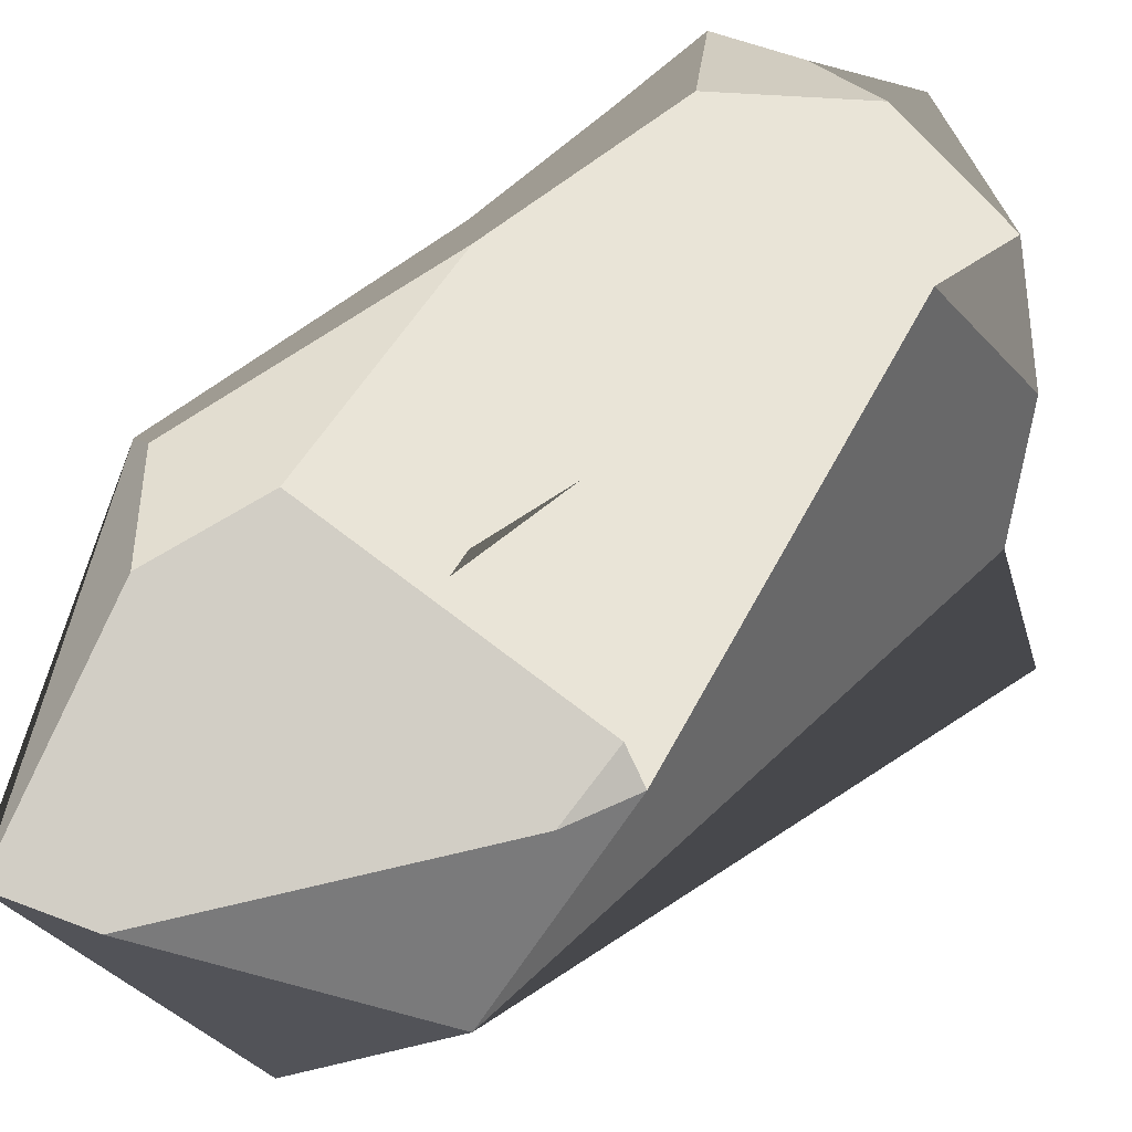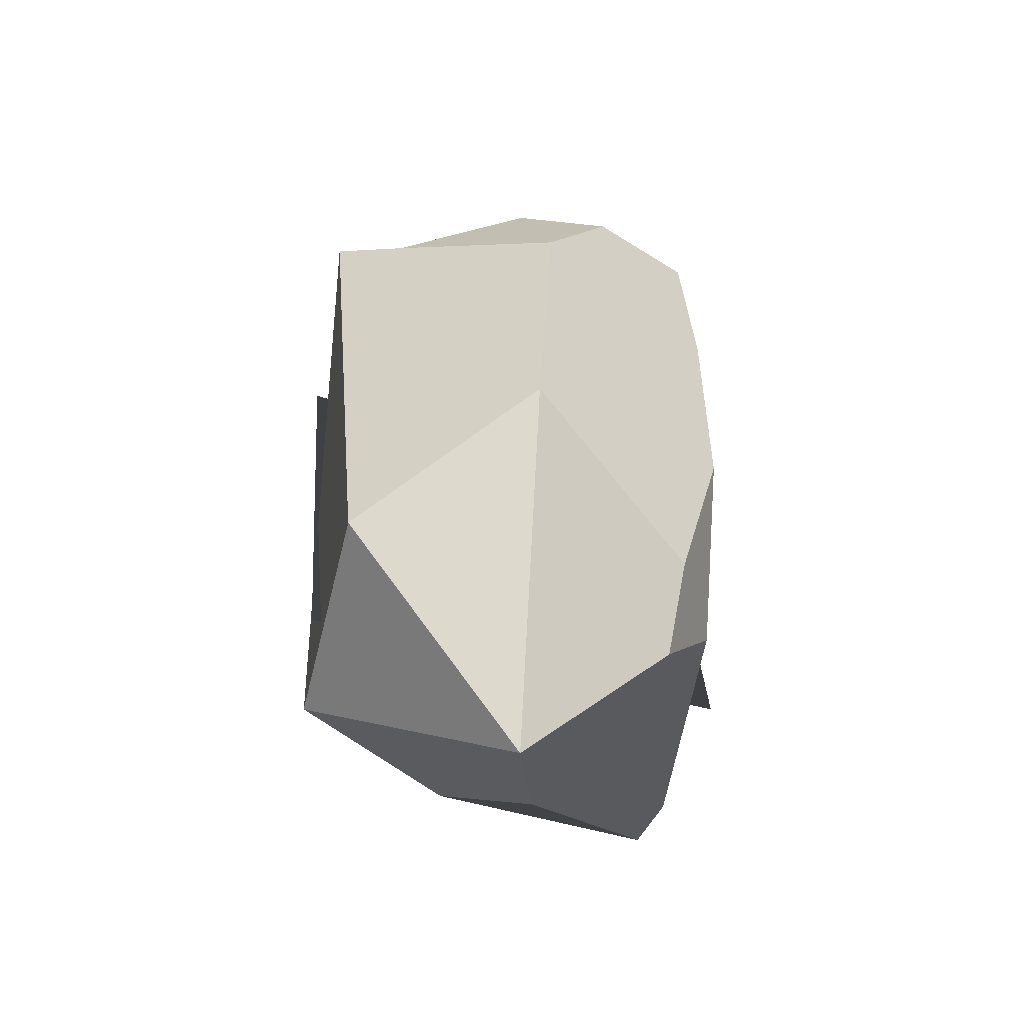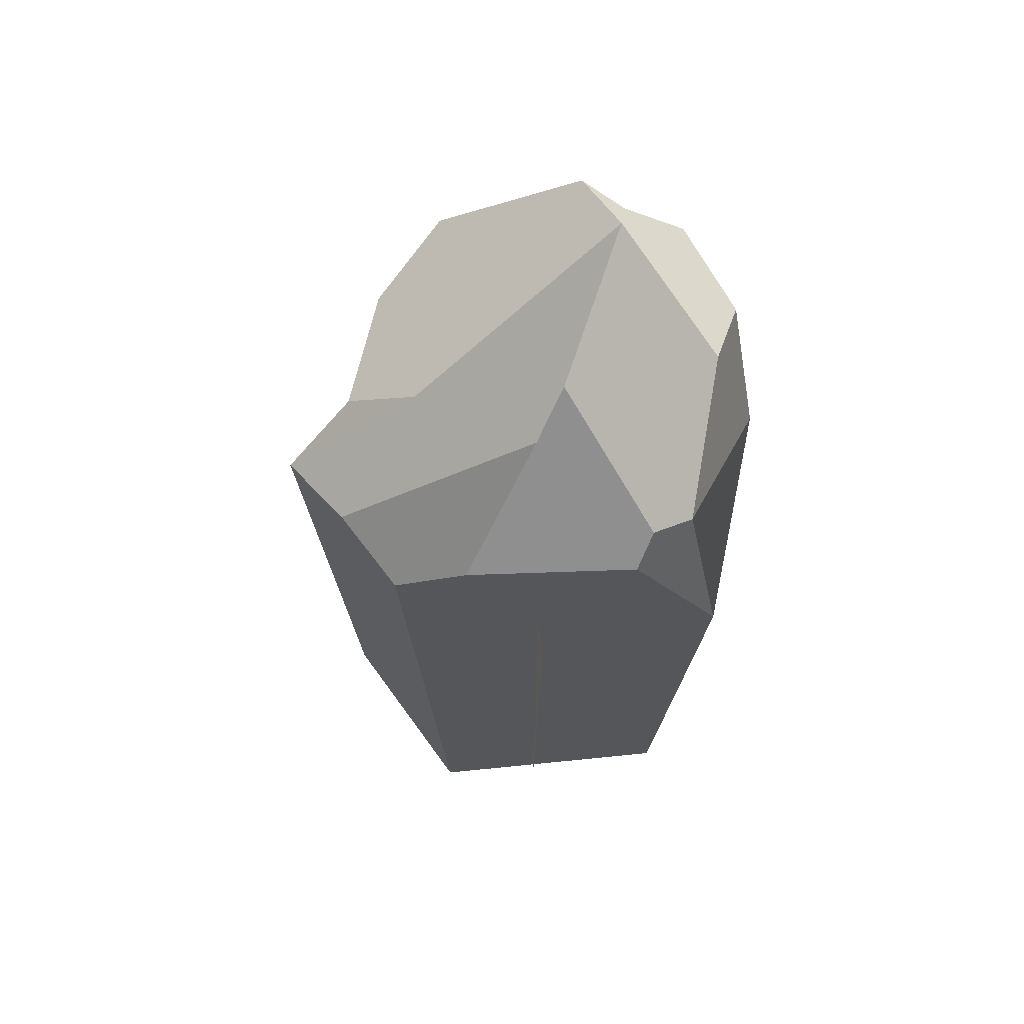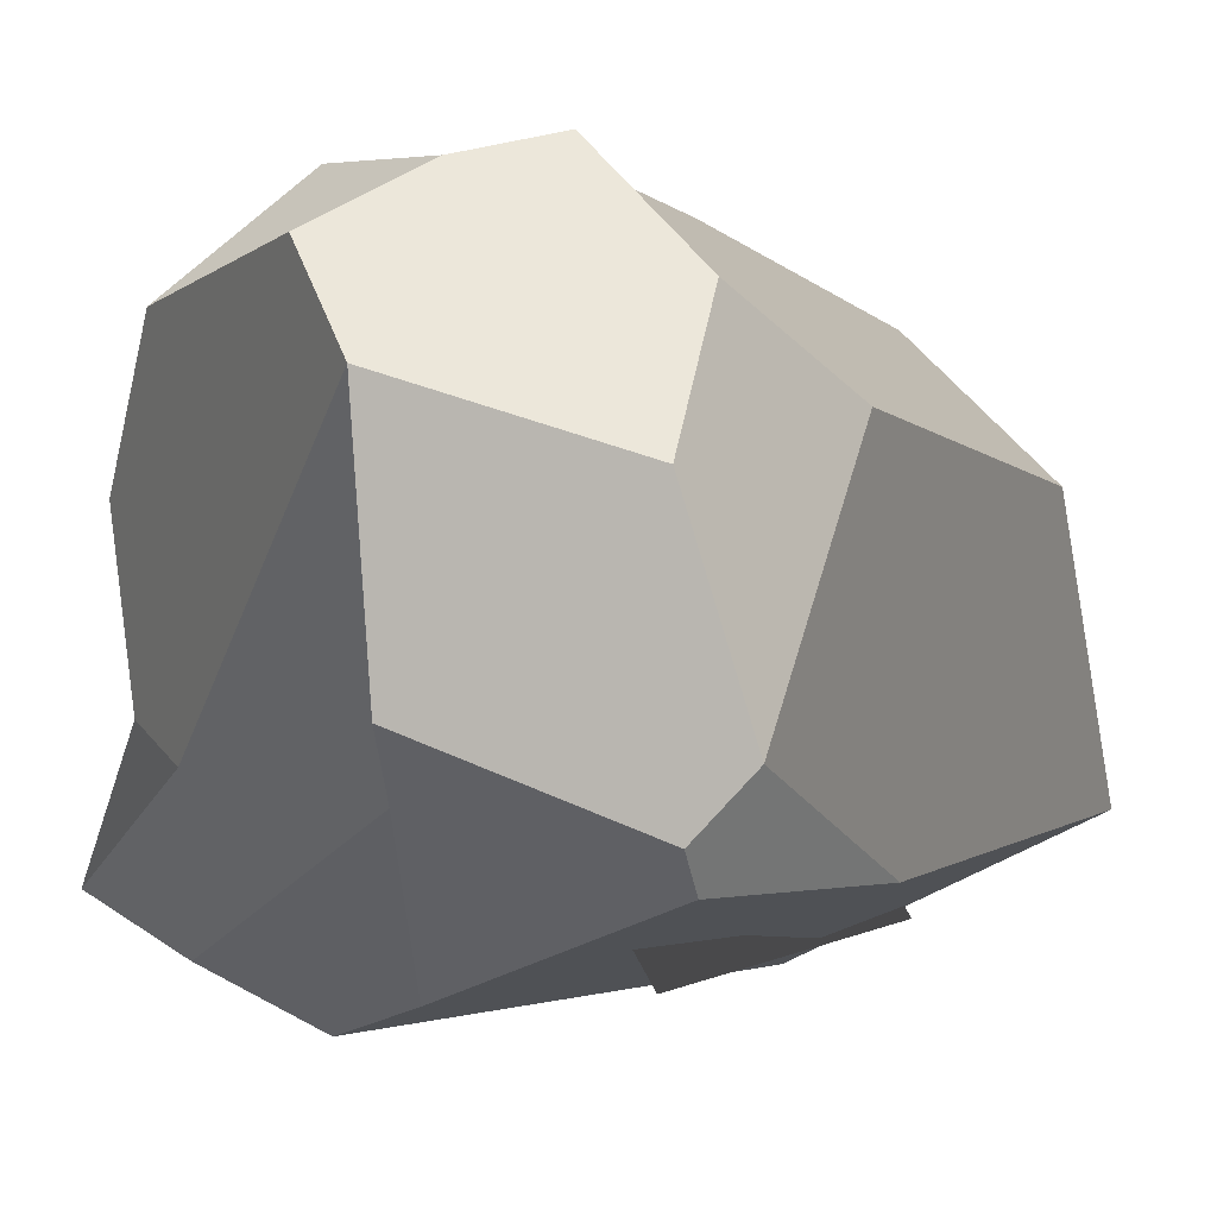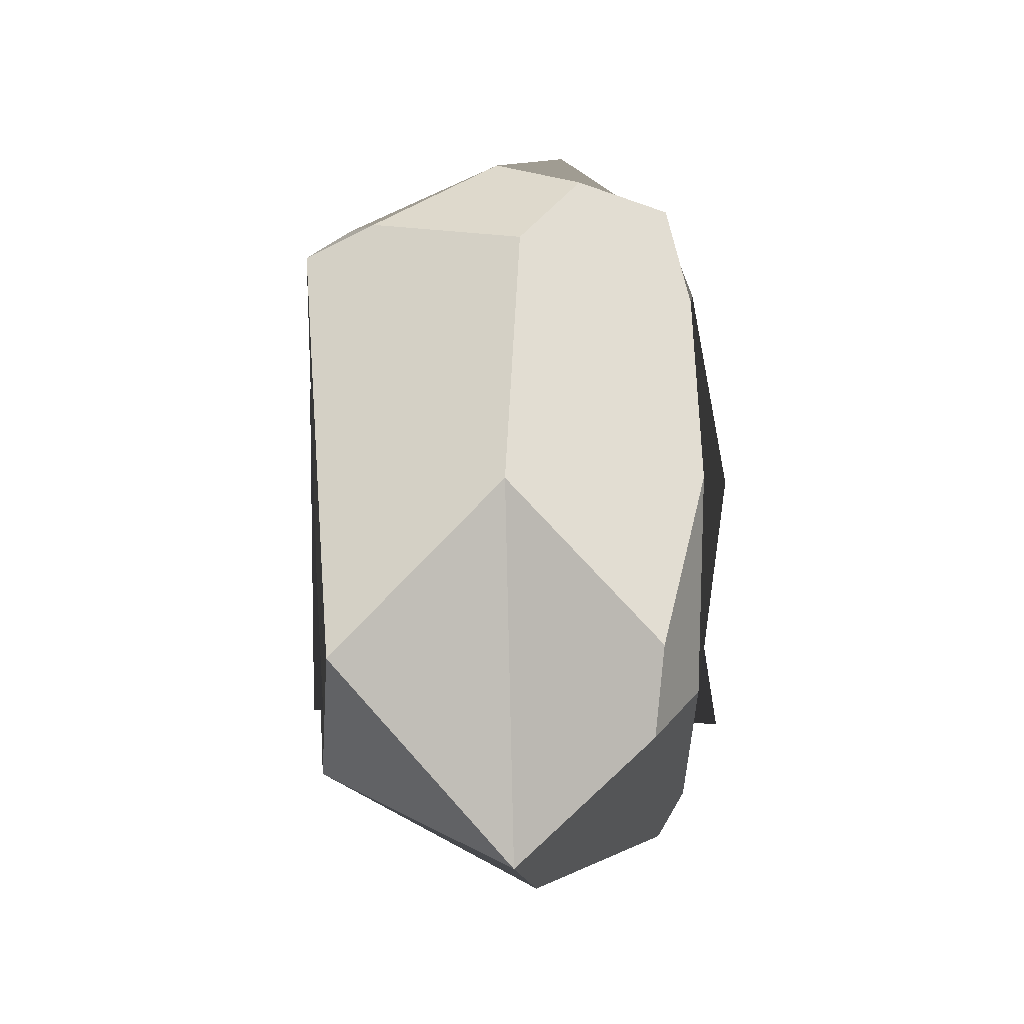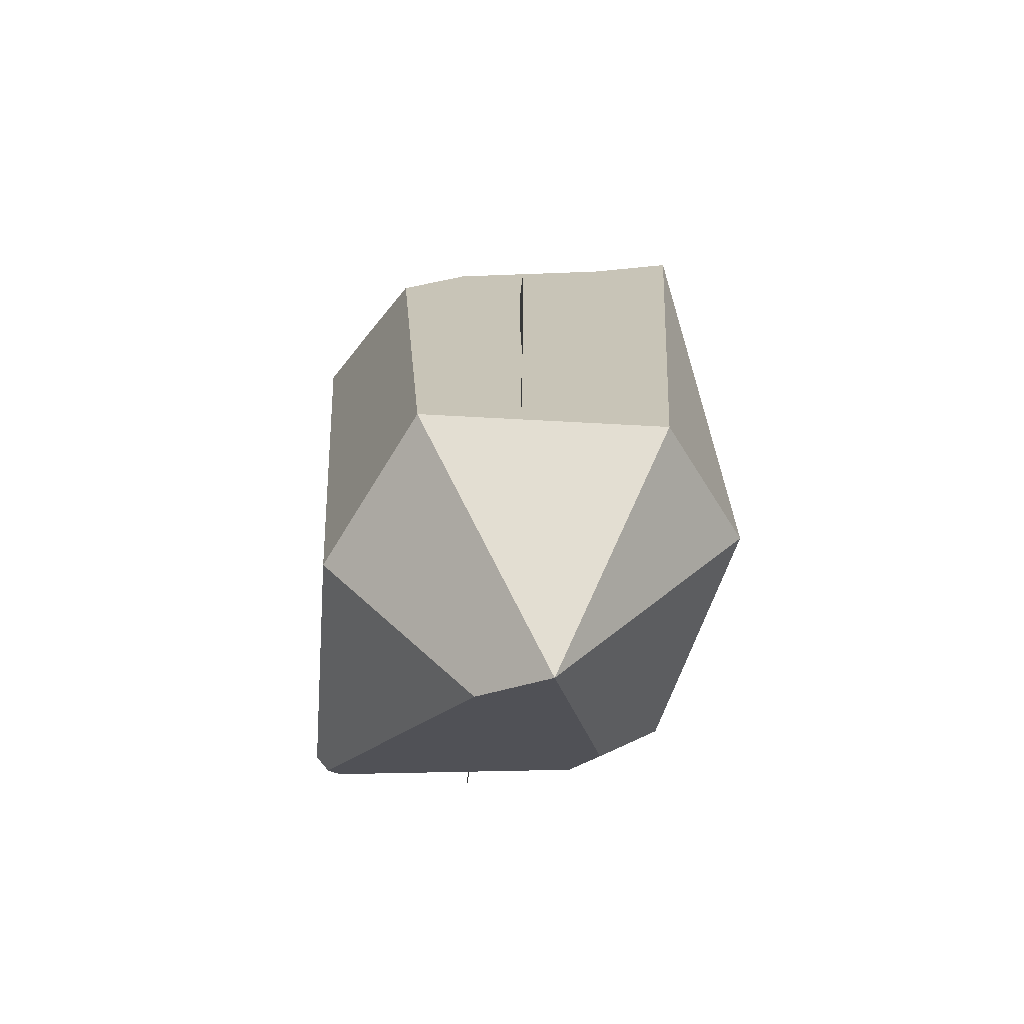
<metadata>
{"format":"obj","ext":"obj","renderer":"f3d","projection":"perspective","resolution":1024,"background":"white","views":[{"elev":33.3,"azim":38.7,"up":"+Z"},{"elev":-57.0,"azim":-78.9,"up":"+Y"},{"elev":62.8,"azim":-162.2,"up":"+Y"},{"elev":-2.8,"azim":-155.6,"up":"+Z"},{"elev":-37.5,"azim":-70.6,"up":"+Y"},{"elev":-71.2,"azim":-157.7,"up":"+Y"}]}
</metadata>
<code>
v  4.537 -6.309 5.949
v  -2.118 -7.259 -5.624
v  -2.561 6.188 -6.473
v  4.093 7.139 5.1
g crystal1_photo1
f 1 2 3
f 3 4 1
v  0.8455 -7.815 -6.587
v  1.917 9.059 -7.117
v  5.437 -7.5 -3.203
v  3.976 10.05 -5.9
v  6.038 10.11 -4.747
v  5.2 9.848 -1.967
v  -5.111 10.98 -4.025
v  -4.893 9.928 -4.81
v  -7.354 7.703 -4.57
v  -6.008 10 -2.742
v  -5.929 -8.134 -3.481
v  -0.529 -13.22 0.6016
v  -6.54 -3.215 2.427
v  7.92 -8.231 2.888
v  8.512 -6.581 3.006
v  8.067 -6.638 3.817
v  1.878 -12.7 0.4913
v  5.466 10.24 1.638
v  6.161 4.976 6.607
v  -0.2893 -9.405 5.112
v  1.103 -7.146 6.232
v  -1.92 -7.225 5.978
v  -0.6187 -0.0314 7.303
v  -1.126 7.399 7.411
v  1.517 10.25 6.909
v  4.456 10.76 4.698
v  -1.837 15.62 2.992
v  -0.0143 14.08 5.207
v  2.629 12.77 -2.786
v  -1.06 11.06 6.748
v  -1.712 14.58 -2.167
v  -1.296 13.24 -3.408
v  -0.1508 9.965 -6.545
v  -5.352 10.19 4.715
v  -5.407 12.09 1.68
v  -6.622 6.9 2.964
v  -2.945 10.22 7.153
g crystal_a2
f 5 6 7
f 6 8 7
f 8 9 7
f 9 10 7
f 11 12 13
f 13 14 11
f 15 5 16
f 17 15 16
f 18 19 20
f 7 21 5
f 5 21 16
f 19 18 7
f 7 18 21
f 7 10 19
f 10 22 19
f 22 23 19
f 24 25 26
f 26 25 27
f 16 21 24
f 21 18 24
f 24 18 25
f 18 20 25
f 19 23 20
f 20 23 25
f 25 23 27
f 27 23 28
f 28 23 29
f 23 30 29
f 24 26 17
f 17 16 24
f 31 32 33
f 32 30 33
f 30 22 33
f 22 10 33
f 34 29 30
f 30 32 34
f 31 33 35
f 35 33 36
f 36 33 8
f 33 9 8
f 35 36 11
f 37 12 36
f 36 12 11
f 15 13 5
f 13 12 5
f 12 37 5
f 37 6 5
f 38 39 14
f 14 40 38
f 31 35 39
f 14 39 11
f 11 39 35
f 15 17 13
f 14 13 40
f 13 17 40
f 26 27 17
f 17 27 40
f 27 28 40
f 40 28 38
f 38 28 41
f 39 38 31
f 31 38 32
f 32 38 34
f 38 41 34
f 34 41 28
f 28 29 34
f 23 22 30
f 33 10 9
f 6 37 36
f 36 8 6

</code>
